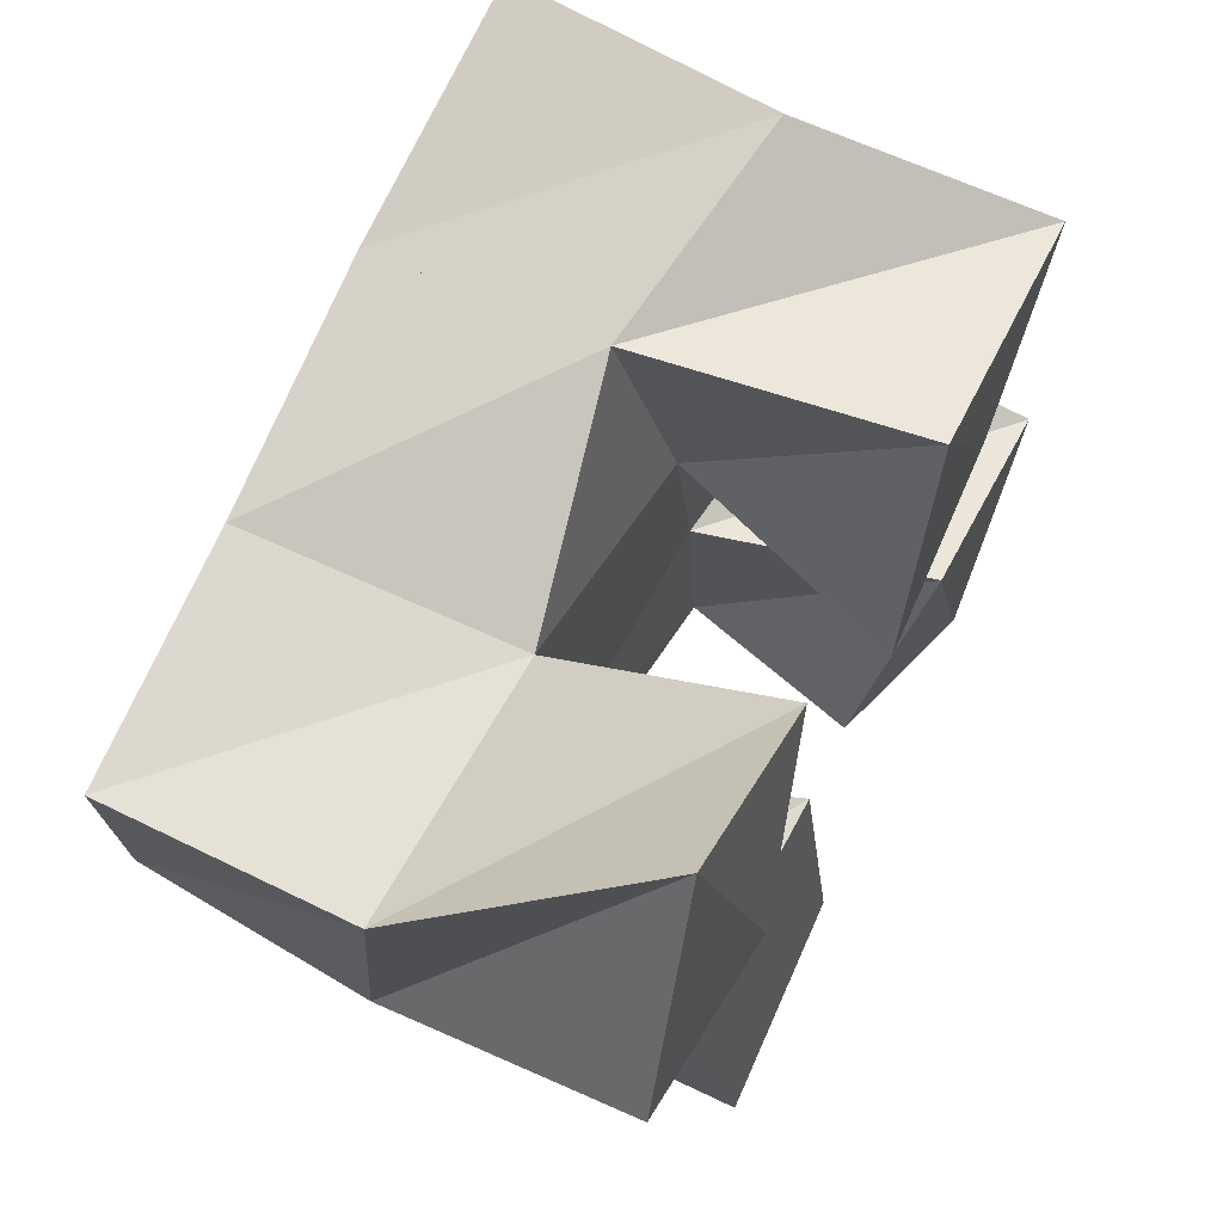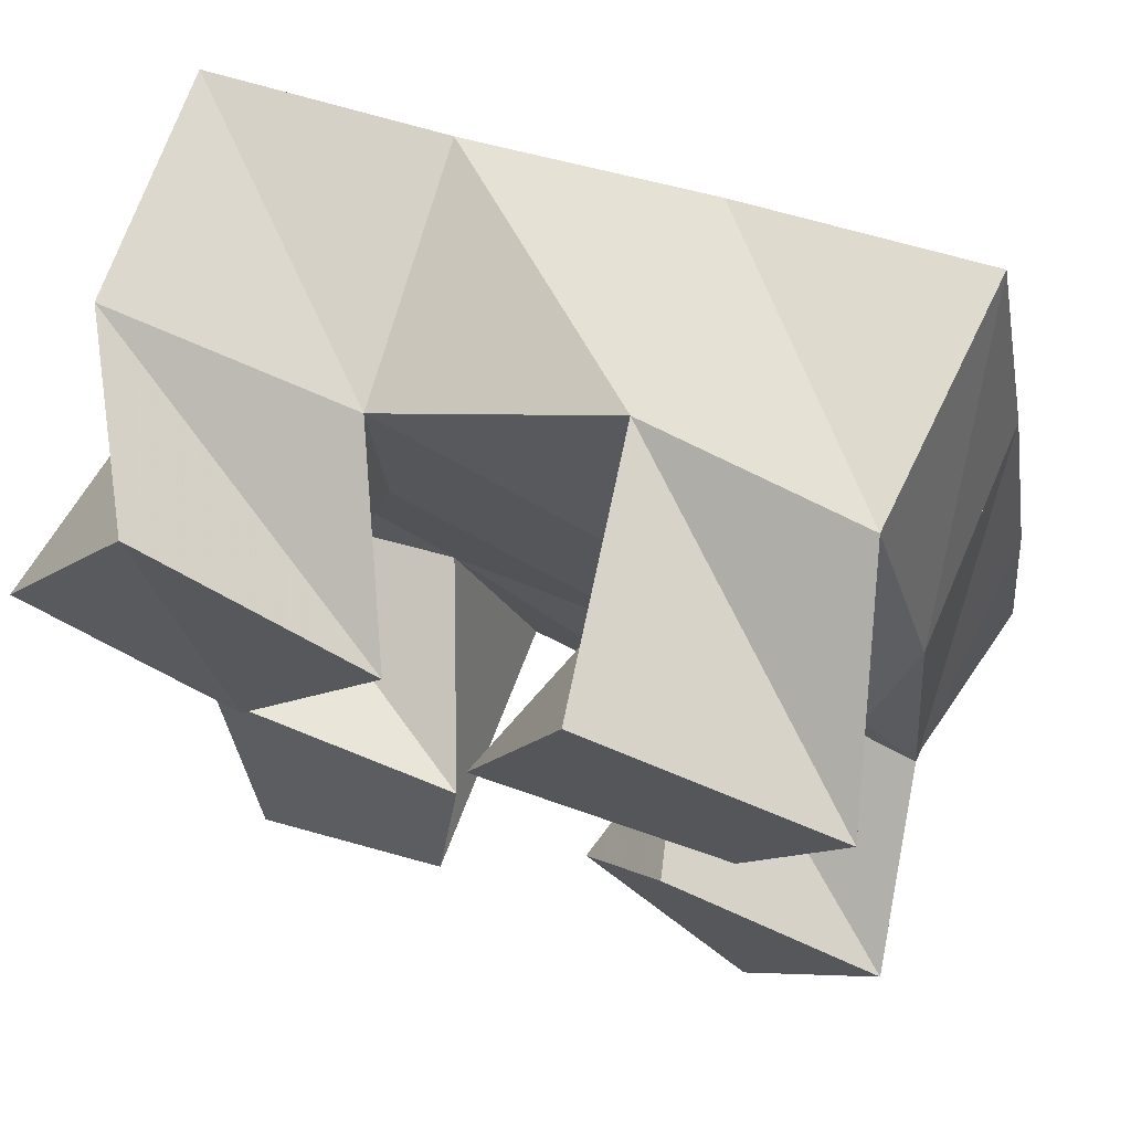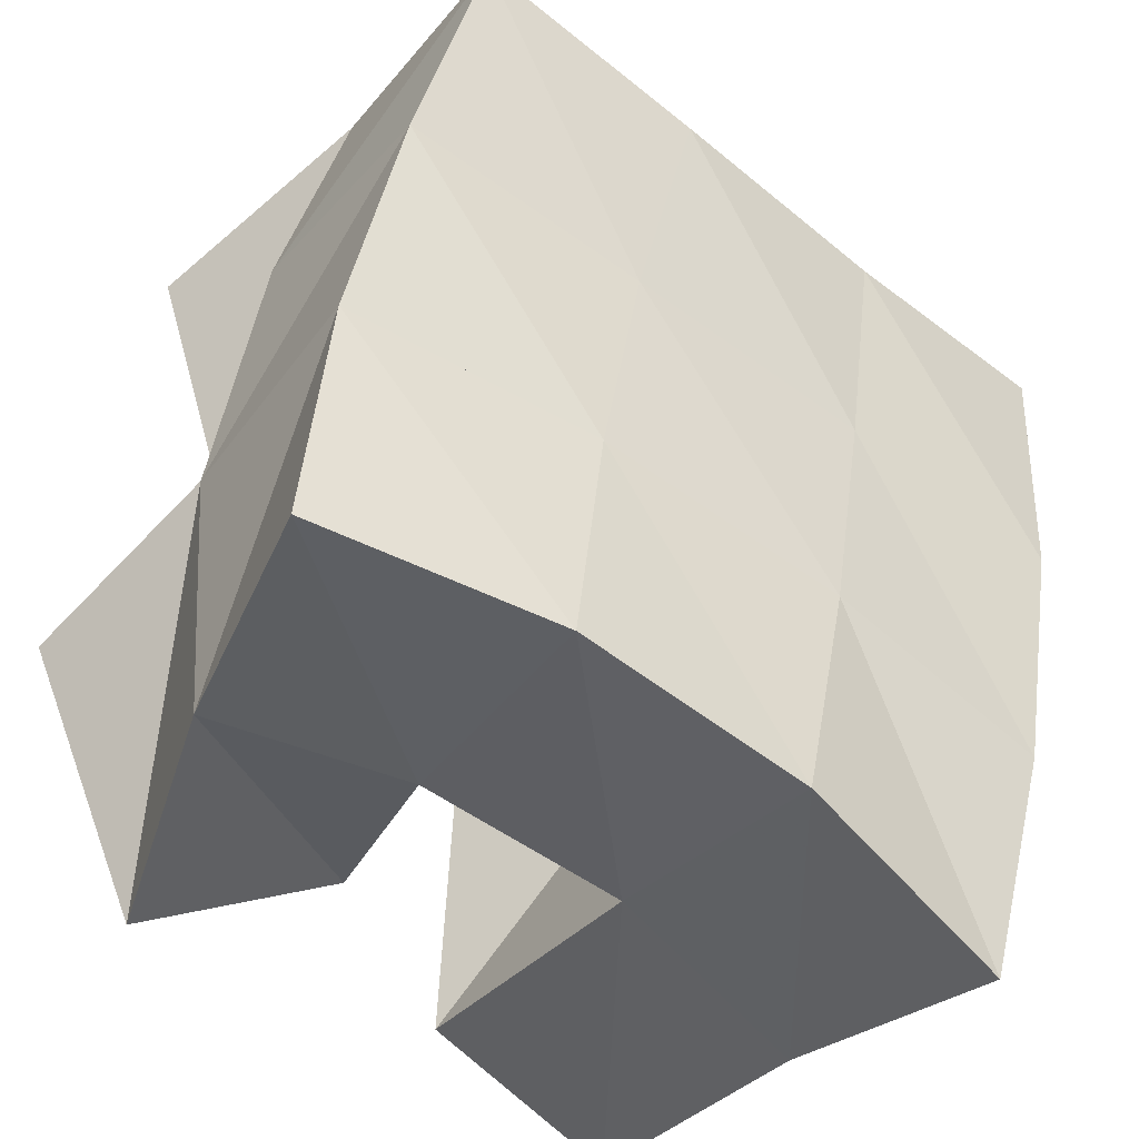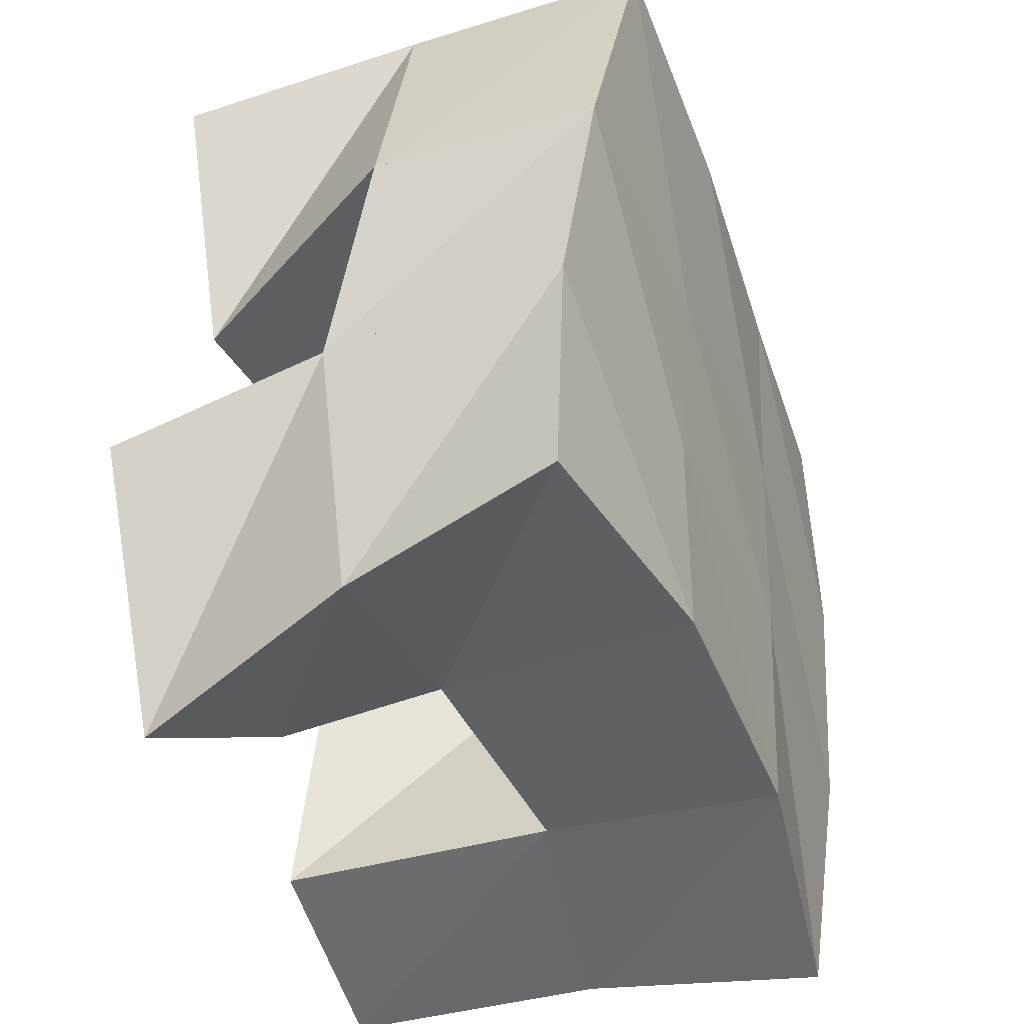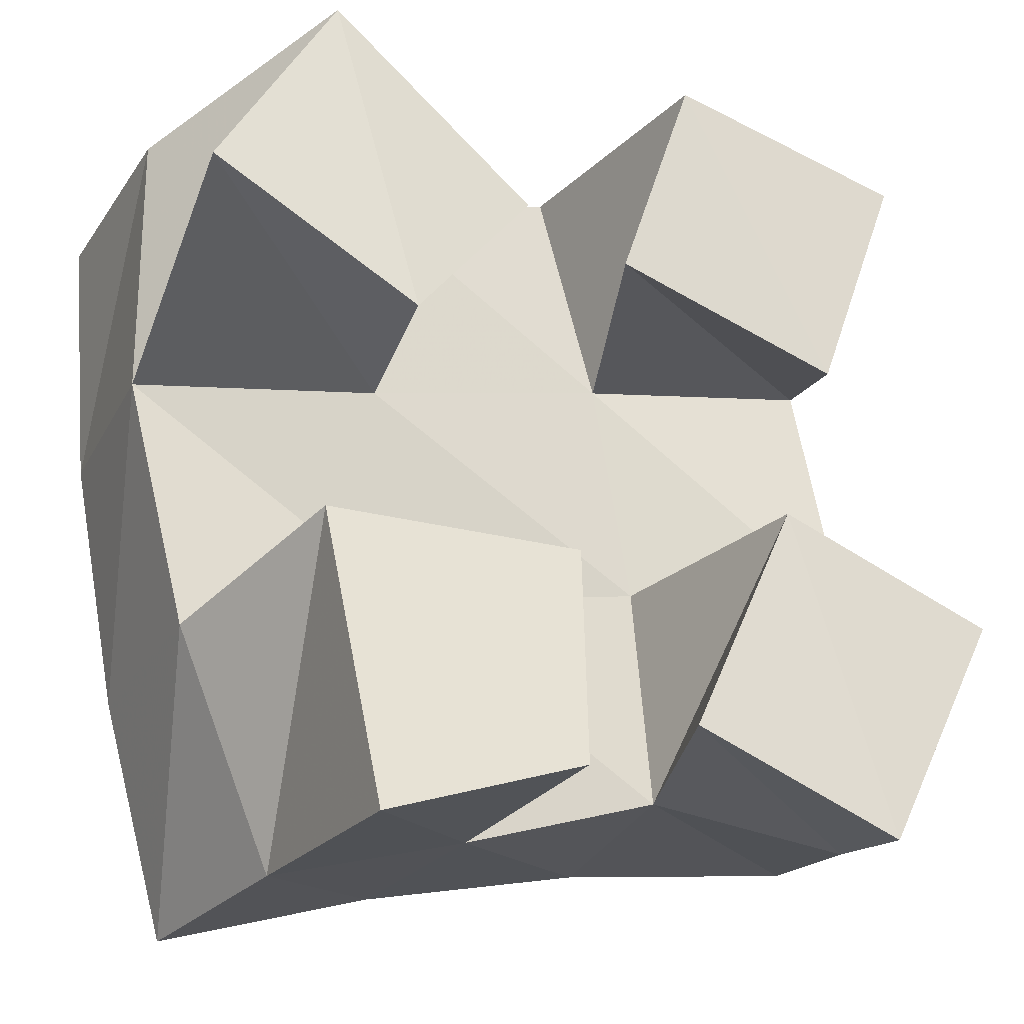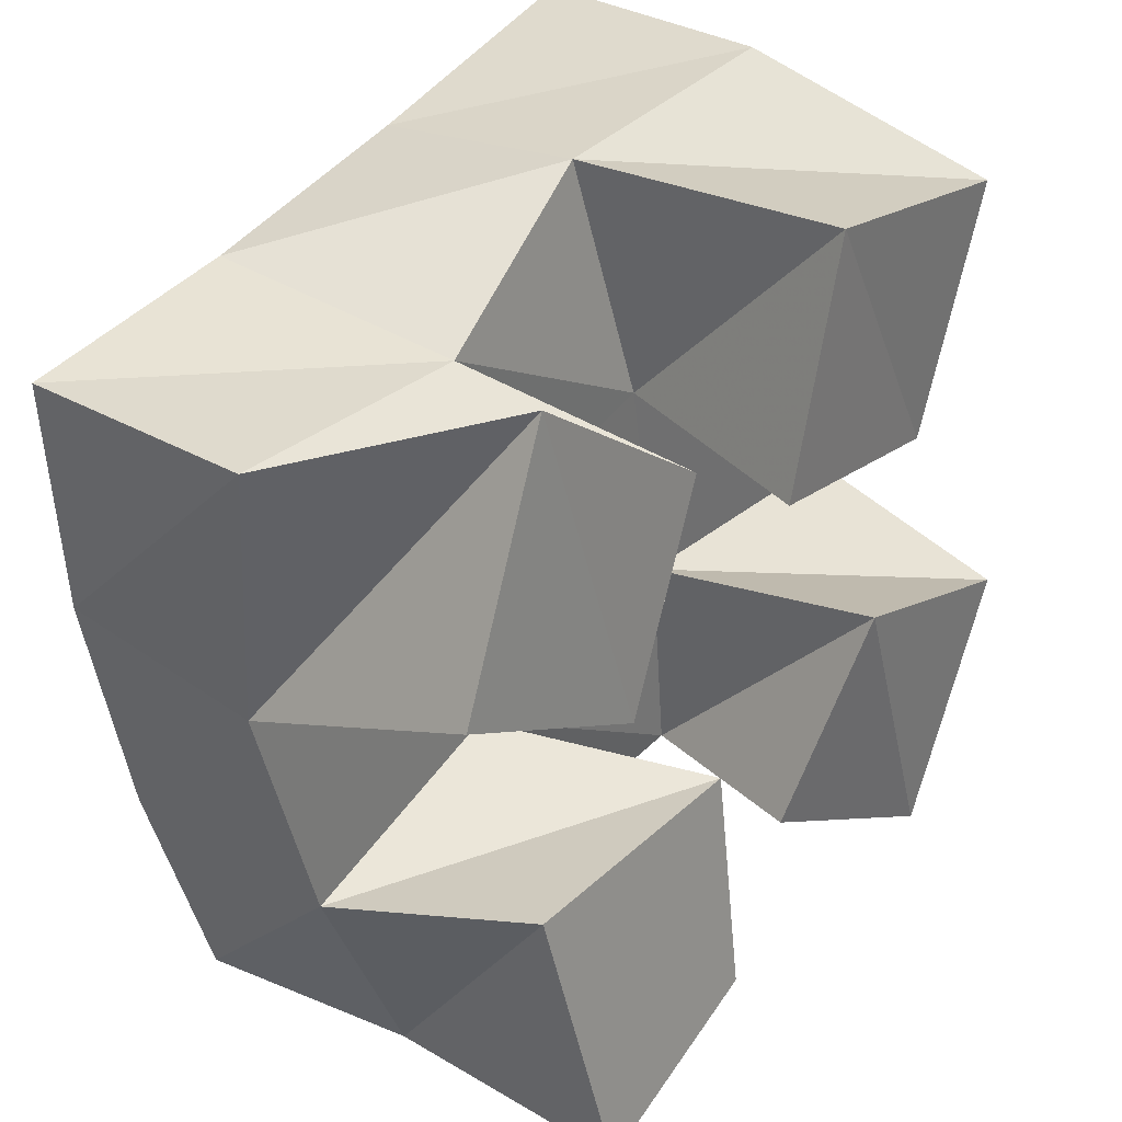
<metadata>
{"format":"obj","ext":"obj","renderer":"f3d","projection":"perspective","resolution":1024,"background":"white","views":[{"elev":67.5,"azim":-65.0,"up":"+Z"},{"elev":73.2,"azim":18.7,"up":"+Z"},{"elev":-38.8,"azim":139.3,"up":"+Z"},{"elev":-35.7,"azim":108.3,"up":"+Z"},{"elev":-24.7,"azim":-27.7,"up":"+Z"},{"elev":35.1,"azim":-53.4,"up":"+Z"}]}
</metadata>
<code>
v 3.009 0.1 0.0824
v 3.009 0.152 0.0841
v 3.051 0.1 0.09734
v 3.054 0.1562 0.09811
v 3.001 0.1106 0.1433
v 2.989 0.1538 0.1328
v 3.054 0.1075 0.1438
v 3.037 0.1532 0.1465
v 3.061 0.1 0.206
v 3.08 0.1476 0.2028
v 3.111 0.1021 0.1939
v 3.131 0.1452 0.2123
v 3.078 0.1022 0.2537
v 3.072 0.1563 0.2535
v 3.129 0.1014 0.2426
v 3.117 0.1472 0.2615
v 2.973 0.104 0.2085
v 2.977 0.1561 0.1839
v 3.015 0.1013 0.1849
v 3.028 0.1491 0.1909
v 2.999 0.1089 0.2535
v 2.975 0.1519 0.2375
v 3.043 0.1083 0.2192
v 3.026 0.1482 0.2356
v 3.081 0.1095 0.1131
v 3.093 0.1477 0.1097
v 3.12 0.1 0.0929
v 3.138 0.1455 0.1047
v 3.098 0.1012 0.1585
v 3.089 0.148 0.156
v 3.145 0.1 0.1417
v 3.138 0.1392 0.1596
v 3.005 0.1992 0.08188
v 3.053 0.2034 0.09808
v 2.992 0.2028 0.1325
v 3.041 0.202 0.1458
v 2.982 0.2031 0.1848
v 3.032 0.2009 0.192
v 2.976 0.2001 0.2366
v 3.024 0.2009 0.2397
v 3.102 0.1998 0.1087
v 3.093 0.1975 0.156
v 3.084 0.1978 0.2003
v 3.074 0.202 0.2461
v 3.151 0.1893 0.113
v 3.145 0.1889 0.1622
v 3.135 0.1929 0.2104
v 3.123 0.1993 0.258
f 1 2 4
f 3 1 4
f 2 6 8
f 4 2 8
f 6 5 7
f 8 6 7
f 5 1 3
f 7 5 3
f 8 7 3
f 4 8 3
f 2 1 5
f 6 2 5
f 9 10 12
f 11 9 12
f 10 14 16
f 12 10 16
f 14 13 15
f 16 14 15
f 13 9 11
f 15 13 11
f 16 15 11
f 12 16 11
f 10 9 13
f 14 10 13
f 17 18 20
f 19 17 20
f 18 22 24
f 20 18 24
f 22 21 23
f 24 22 23
f 21 17 19
f 23 21 19
f 24 23 19
f 20 24 19
f 18 17 21
f 22 18 21
f 25 26 28
f 27 25 28
f 26 30 32
f 28 26 32
f 30 29 31
f 32 30 31
f 29 25 27
f 31 29 27
f 32 31 27
f 28 32 27
f 26 25 29
f 30 26 29
f 2 33 34
f 4 2 34
f 33 35 36
f 34 33 36
f 35 6 8
f 36 35 8
f 6 2 4
f 8 6 4
f 36 8 4
f 34 36 4
f 33 2 6
f 35 33 6
f 6 35 36
f 8 6 36
f 35 37 38
f 36 35 38
f 37 18 20
f 38 37 20
f 18 6 8
f 20 18 8
f 38 20 8
f 36 38 8
f 35 6 18
f 37 35 18
f 18 37 38
f 20 18 38
f 37 39 40
f 38 37 40
f 39 22 24
f 40 39 24
f 22 18 20
f 24 22 20
f 40 24 20
f 38 40 20
f 37 18 22
f 39 37 22
f 4 34 41
f 26 4 41
f 34 36 42
f 41 34 42
f 36 8 30
f 42 36 30
f 8 4 26
f 30 8 26
f 42 30 26
f 41 42 26
f 34 4 8
f 36 34 8
f 8 36 42
f 30 8 42
f 36 38 43
f 42 36 43
f 38 20 10
f 43 38 10
f 20 8 30
f 10 20 30
f 43 10 30
f 42 43 30
f 36 8 20
f 38 36 20
f 20 38 43
f 10 20 43
f 38 40 44
f 43 38 44
f 40 24 14
f 44 40 14
f 24 20 10
f 14 24 10
f 44 14 10
f 43 44 10
f 38 20 24
f 40 38 24
f 26 41 45
f 28 26 45
f 41 42 46
f 45 41 46
f 42 30 32
f 46 42 32
f 30 26 28
f 32 30 28
f 46 32 28
f 45 46 28
f 41 26 30
f 42 41 30
f 30 42 46
f 32 30 46
f 42 43 47
f 46 42 47
f 43 10 12
f 47 43 12
f 10 30 32
f 12 10 32
f 47 12 32
f 46 47 32
f 42 30 10
f 43 42 10
f 10 43 47
f 12 10 47
f 43 44 48
f 47 43 48
f 44 14 16
f 48 44 16
f 14 10 12
f 16 14 12
f 48 16 12
f 47 48 12
f 43 10 14
f 44 43 14

</code>
